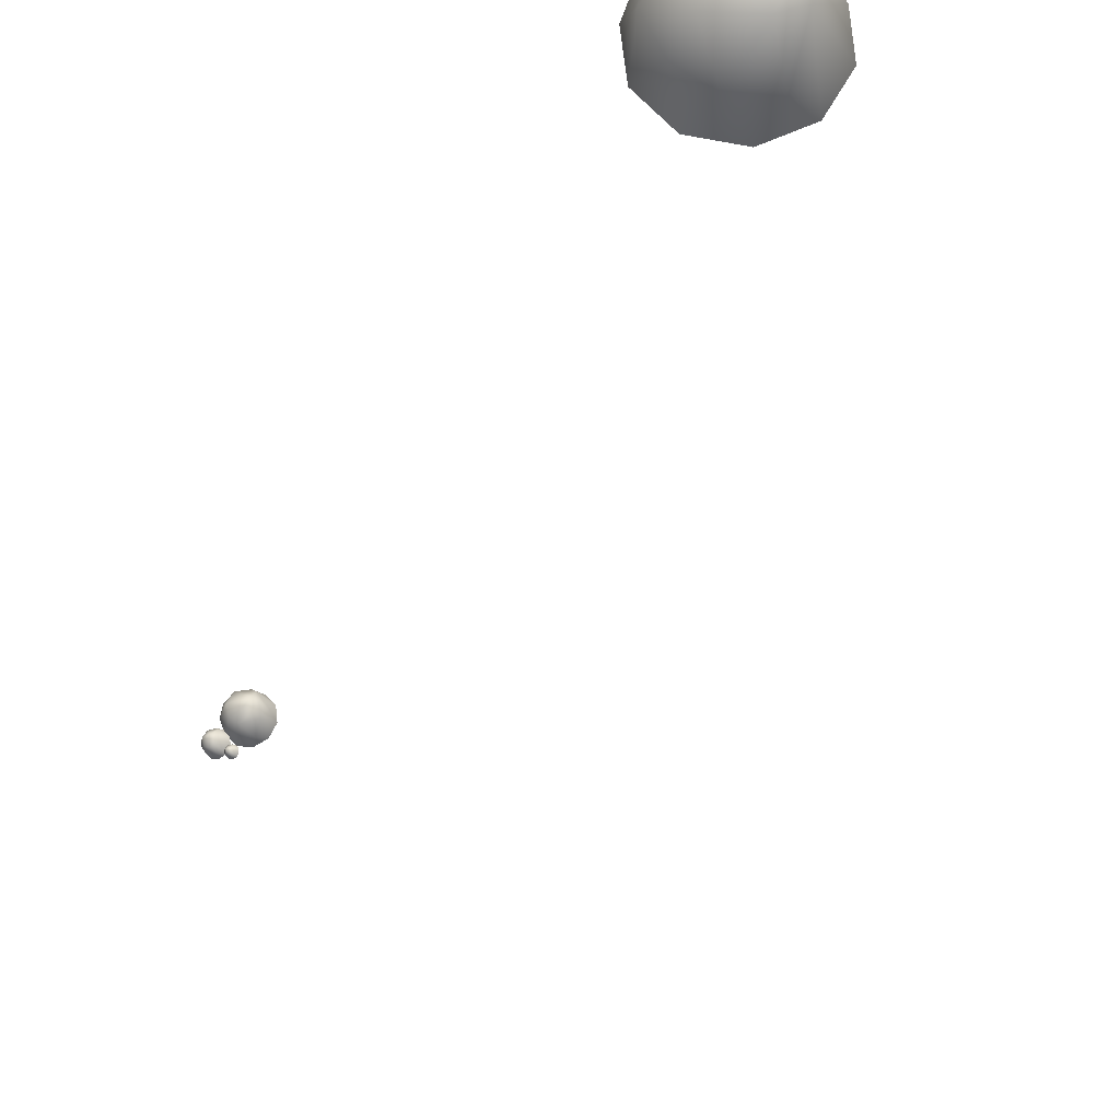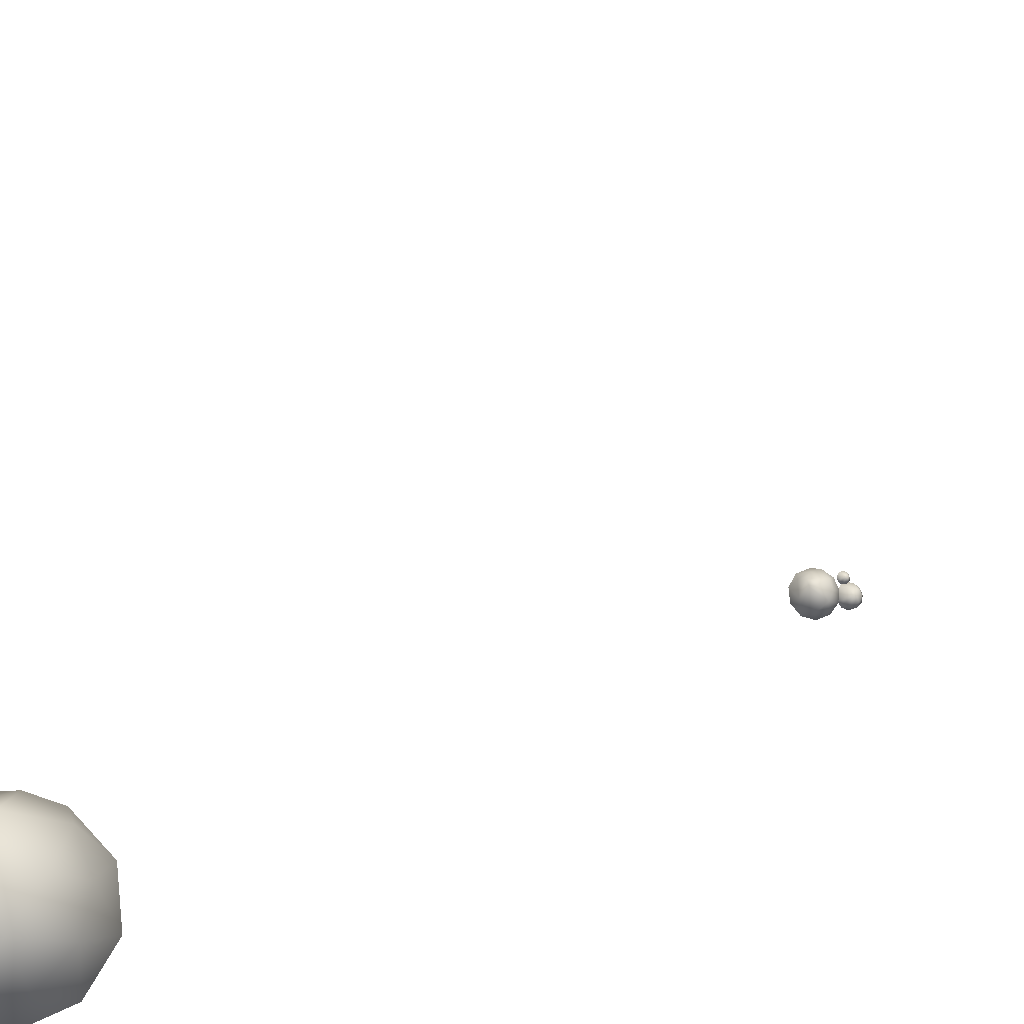
<metadata>
{"format":"obj","ext":"obj","renderer":"f3d","projection":"perspective","resolution":1024,"background":"white","views":[{"elev":65.1,"azim":-6.3,"up":"+Y"},{"elev":68.7,"azim":-150.8,"up":"+Y"}]}
</metadata>
<code>
o Icosphere
v 15.77 0.7329 -13.43
v 13.93 1.044 -14.15
v 13.81 1.024 -16.12
v 15.8 0.7329 -16.87
v 16.98 0.7328 -15.1
v 15.46 2.428 -15.1
v 17.09 -0.1426 -14.49
v 17.09 -0.1426 -15.7
v 15.23 -0.1426 -13.14
v 16.38 -0.1426 -13.51
v 13.37 -0.1426 -14.49
v 14.08 -0.1426 -13.51
v 14.08 -0.1426 -16.68
v 13.37 -0.1426 -15.7
v 16.38 -0.1426 -16.68
v 15.23 -0.1426 -17.05
v 16.2 1.928 -14.36
v 14.72 0.8866 -13.51
v 13.57 1.198 -15.1
v 14.74 1.178 -16.79
v 16.27 1.09 -16.45
v 15.55 2.121 -14.12
v 16.38 2.071 -15.1
v 14.4 1.808 -14.51
v 14.4 2.009 -15.7
v 15.8 2.194 -15.68
v 6.583 0.0596 -3.792
v 6.171 0.002803 -3.953
v 6.148 -0.00932 -4.392
v 6.589 0.06154 -4.558
v 6.84 0.1404 -4.163
v 6.473 0.3901 -4.164
v 6.922 -0.03809 -4.028
v 6.922 -0.03809 -4.298
v 6.526 -0.1624 -3.727
v 6.771 -0.08559 -3.81
v 6.131 -0.2868 -4.028
v 6.282 -0.2393 -3.81
v 6.282 -0.2393 -4.516
v 6.131 -0.2868 -4.298
v 6.771 -0.08559 -4.516
v 6.526 -0.1624 -4.599
v 6.702 0.2616 -3.999
v 6.348 0.02174 -3.81
v 6.083 0.01094 -4.163
v 6.335 0.08549 -4.54
v 6.665 0.1686 -4.465
v 6.381 0.2524 -3.945
v 6.698 0.355 -4.163
v 6.239 0.2337 -4.088
v 6.206 0.2389 -4.298
v 6.586 0.4087 -4.293
v 6.018 -0.151 -3.677
v 5.814 -0.2375 -3.763
v 5.804 -0.247 -3.997
v 6.02 -0.1491 -4.085
v 6.138 -0.07365 -3.875
v 5.878 -0.03795 -3.875
v 6.205 -0.154 -3.803
v 6.205 -0.154 -3.947
v 6.02 -0.2729 -3.643
v 6.134 -0.1994 -3.687
v 5.834 -0.3919 -3.803
v 5.905 -0.3465 -3.687
v 5.905 -0.3465 -4.063
v 5.834 -0.3919 -3.947
v 6.134 -0.1994 -4.063
v 6.02 -0.2729 -4.107
v 5.984 -0.04042 -3.787
v 5.902 -0.2031 -3.687
v 5.768 -0.2456 -3.875
v 5.887 -0.1722 -4.075
v 6.044 -0.08351 -4.036
v 5.907 -0.06312 -3.759
v 5.993 -0.01507 -3.875
v 5.812 -0.1314 -3.806
v 5.799 -0.1114 -3.947
v 5.927 -0.003124 -3.944
v 6.231 -0.09027 -3.583
v 6.131 -0.1326 -3.625
v 6.126 -0.1373 -3.739
v 6.232 -0.08936 -3.782
v 6.29 -0.05241 -3.679
v 6.149 -0.02356 -3.679
v 6.323 -0.09173 -3.644
v 6.323 -0.09173 -3.714
v 6.232 -0.15 -3.566
v 6.288 -0.114 -3.587
v 6.141 -0.2082 -3.644
v 6.176 -0.186 -3.587
v 6.176 -0.186 -3.771
v 6.141 -0.2082 -3.714
v 6.288 -0.114 -3.771
v 6.232 -0.15 -3.793
v 6.215 -0.03615 -3.636
v 6.175 -0.1158 -3.587
v 6.109 -0.1366 -3.679
v 6.167 -0.1007 -3.777
v 6.244 -0.05724 -3.758
v 6.177 -0.04726 -3.622
v 6.219 -0.02373 -3.679
v 6.13 -0.0807 -3.645
v 6.124 -0.07087 -3.714
v 6.179 -0.02721 -3.713
v 5.997 0.1381 5.573
v 5.582 0.04837 5.412
v 5.556 0.03972 4.973
v 6.003 0.1391 4.807
v 6.263 0.1818 5.202
v 5.935 0.4807 5.202
v 6.319 -0.006427 5.337
v 6.319 -0.006427 5.068
v 5.91 -0.07381 5.638
v 6.162 -0.03216 5.555
v 5.501 -0.2543 5.337
v 5.657 -0.1673 5.555
v 5.657 -0.2285 4.85
v 5.501 -0.3141 5.068
v 6.162 -0.03216 4.85
v 5.91 -0.07381 4.766
v 6.143 0.3212 5.366
v 5.759 0.1336 5.555
v 5.495 0.06885 5.202
v 5.755 0.1072 4.791
v 6.229 0.2345 4.946
v 5.824 0.3929 5.42
v 6.153 0.4203 5.202
v 5.681 0.3589 5.278
v 5.649 0.3687 5.068
v 6.049 0.4537 5.038
f 1 17 22
f 2 18 24
f 3 19 25
f 4 20 26
f 5 21 23
f 23 26 6
f 23 21 26
f 21 4 26
f 26 25 6
f 26 20 25
f 20 3 25
f 25 24 6
f 25 19 24
f 19 2 24
f 24 22 6
f 24 18 22
f 18 1 22
f 22 23 6
f 22 17 23
f 17 5 23
f 8 21 5
f 8 15 21
f 15 4 21
f 16 20 4
f 16 13 20
f 13 3 20
f 14 19 3
f 14 11 19
f 11 2 19
f 12 18 2
f 12 9 18
f 9 1 18
f 10 17 1
f 10 7 17
f 7 5 17
f 15 16 4
f 13 14 3
f 11 12 2
f 9 10 1
f 7 8 5
f 27 43 48
f 28 44 50
f 29 45 51
f 30 46 52
f 31 47 49
f 49 52 32
f 49 47 52
f 47 30 52
f 52 51 32
f 52 46 51
f 46 29 51
f 51 50 32
f 51 45 50
f 45 28 50
f 50 48 32
f 50 44 48
f 44 27 48
f 48 49 32
f 48 43 49
f 43 31 49
f 34 47 31
f 34 41 47
f 41 30 47
f 42 46 30
f 42 39 46
f 39 29 46
f 40 45 29
f 40 37 45
f 37 28 45
f 38 44 28
f 38 35 44
f 35 27 44
f 36 43 27
f 36 33 43
f 33 31 43
f 41 42 30
f 39 40 29
f 37 38 28
f 35 36 27
f 33 34 31
f 53 69 74
f 54 70 76
f 55 71 77
f 56 72 78
f 57 73 75
f 75 78 58
f 75 73 78
f 73 56 78
f 78 77 58
f 78 72 77
f 72 55 77
f 77 76 58
f 77 71 76
f 71 54 76
f 76 74 58
f 76 70 74
f 70 53 74
f 74 75 58
f 74 69 75
f 69 57 75
f 60 73 57
f 60 67 73
f 67 56 73
f 68 72 56
f 68 65 72
f 65 55 72
f 66 71 55
f 66 63 71
f 63 54 71
f 64 70 54
f 64 61 70
f 61 53 70
f 62 69 53
f 62 59 69
f 59 57 69
f 67 68 56
f 65 66 55
f 63 64 54
f 61 62 53
f 59 60 57
f 79 95 100
f 80 96 102
f 81 97 103
f 82 98 104
f 83 99 101
f 101 104 84
f 101 99 104
f 99 82 104
f 104 103 84
f 104 98 103
f 98 81 103
f 103 102 84
f 103 97 102
f 97 80 102
f 102 100 84
f 102 96 100
f 96 79 100
f 100 101 84
f 100 95 101
f 95 83 101
f 86 99 83
f 86 93 99
f 93 82 99
f 94 98 82
f 94 91 98
f 91 81 98
f 92 97 81
f 92 89 97
f 89 80 97
f 90 96 80
f 90 87 96
f 87 79 96
f 88 95 79
f 88 85 95
f 85 83 95
f 93 94 82
f 91 92 81
f 89 90 80
f 87 88 79
f 85 86 83
f 105 121 126
f 106 122 128
f 107 123 129
f 108 124 130
f 109 125 127
f 127 130 110
f 127 125 130
f 125 108 130
f 130 129 110
f 130 124 129
f 124 107 129
f 129 128 110
f 129 123 128
f 123 106 128
f 128 126 110
f 128 122 126
f 122 105 126
f 126 127 110
f 126 121 127
f 121 109 127
f 112 125 109
f 112 119 125
f 119 108 125
f 120 124 108
f 120 117 124
f 117 107 124
f 118 123 107
f 118 115 123
f 115 106 123
f 116 122 106
f 116 113 122
f 113 105 122
f 114 121 105
f 114 111 121
f 111 109 121
f 119 120 108
f 117 118 107
f 115 116 106
f 113 114 105
f 111 112 109

</code>
